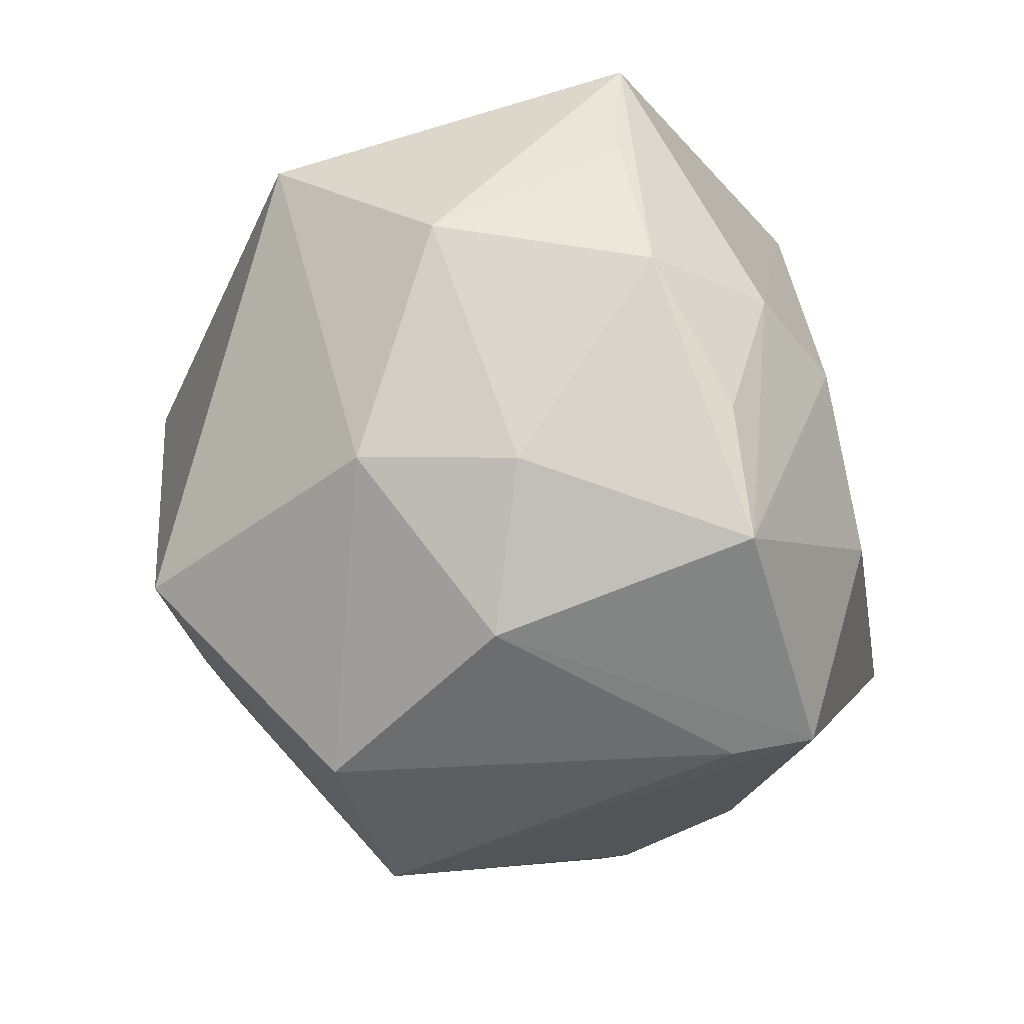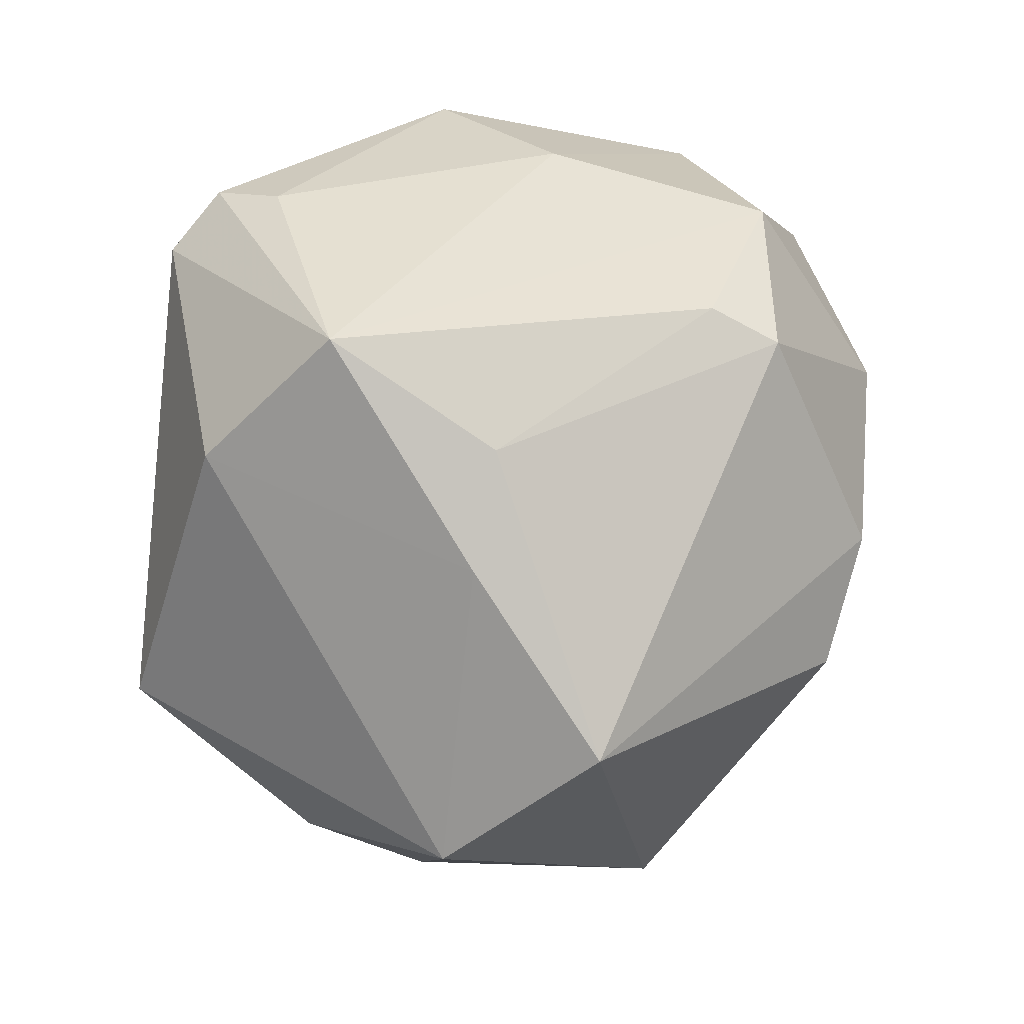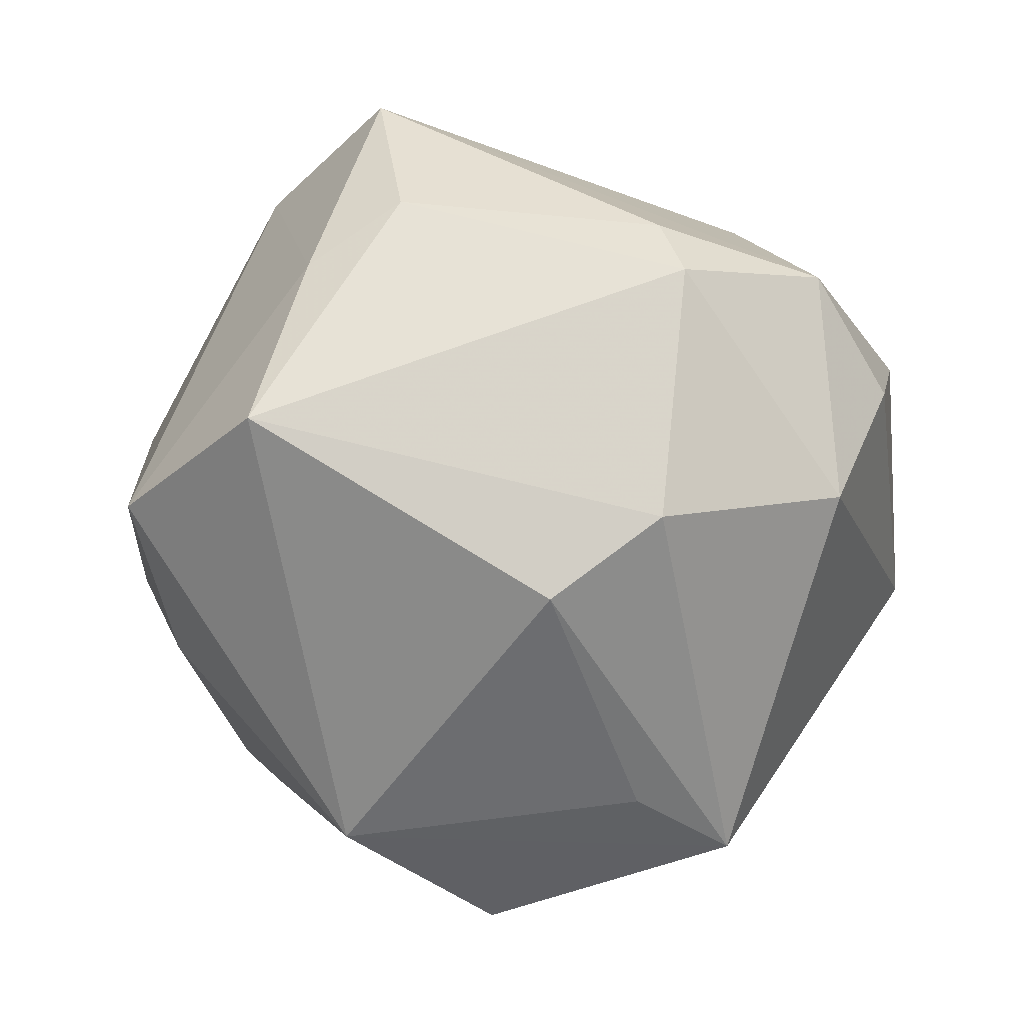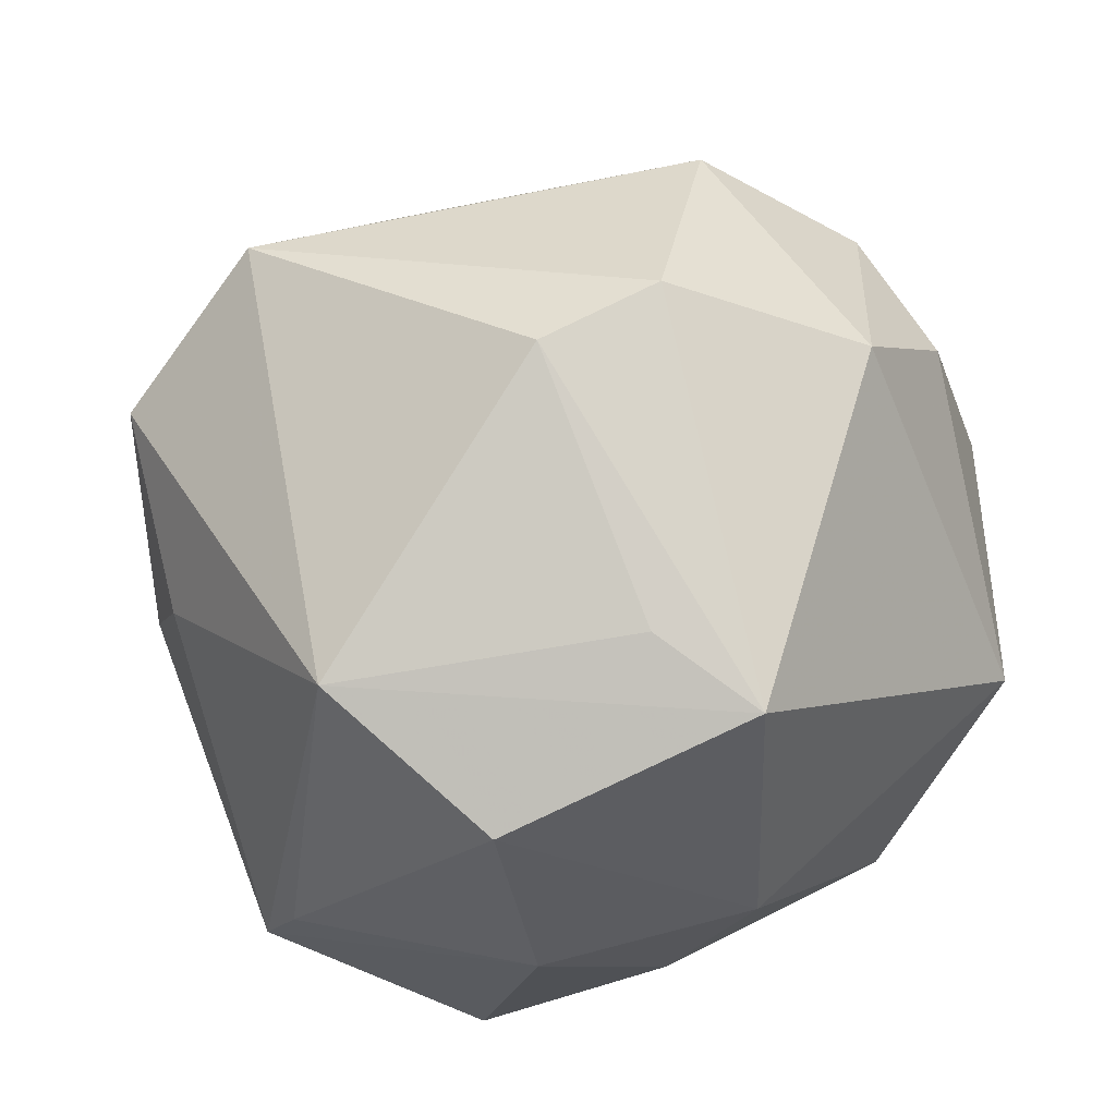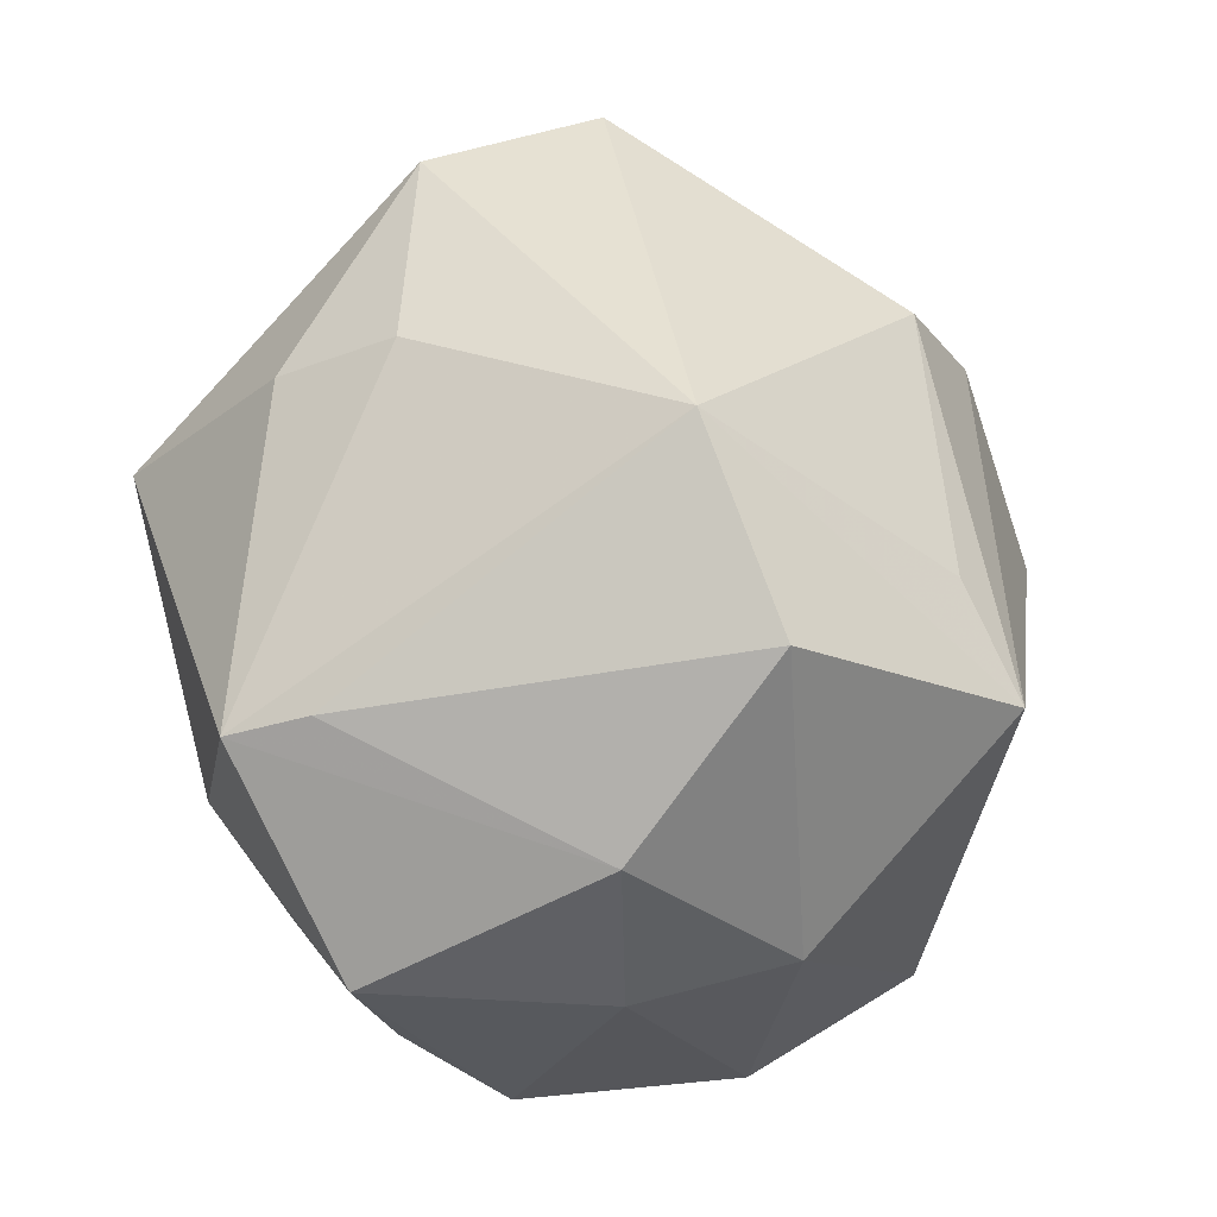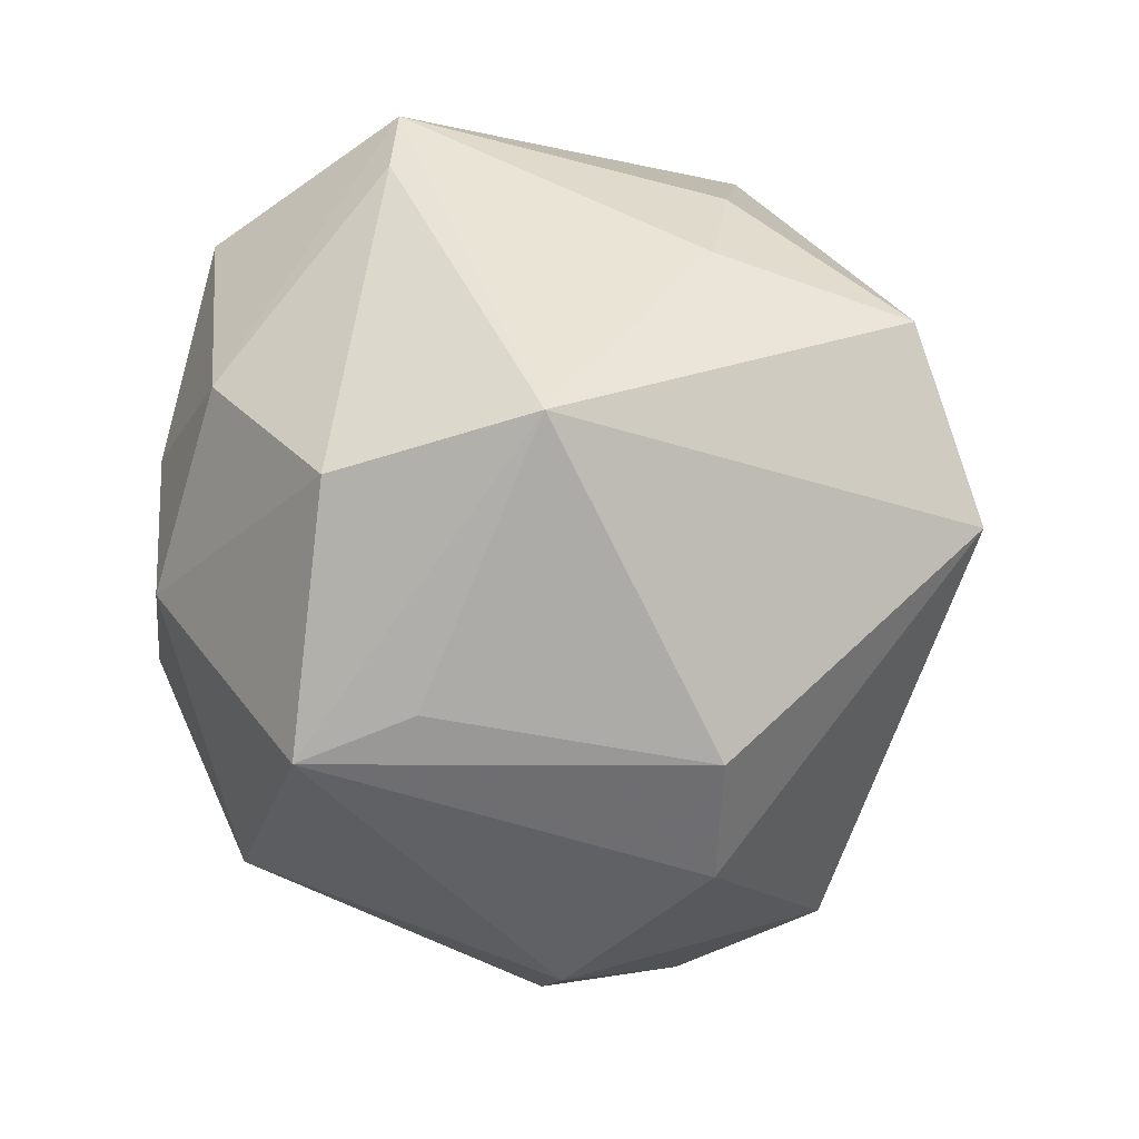
<metadata>
{"format":"obj","ext":"obj","renderer":"f3d","projection":"perspective","resolution":1024,"background":"white","views":[{"elev":-78.6,"azim":-77.4,"up":"+Y"},{"elev":61.5,"azim":98.2,"up":"+Y"},{"elev":21.0,"azim":150.2,"up":"+Y"},{"elev":-20.8,"azim":158.3,"up":"+Y"},{"elev":-55.7,"azim":111.1,"up":"+Y"},{"elev":-45.7,"azim":56.0,"up":"+Z"}]}
</metadata>
<code>
v -0.04843 -0.008812 0.02238
v 0.03682 -0.02519 -0.02394
v -0.0179 0.03418 0.03611
v 0.02046 0.007919 -0.04227
v 0.01051 -0.02374 0.03771
v -0.03748 -0.03102 -0.002078
v 0.04563 -0.009719 0.002914
v -0.01592 0.0377 0.02838
v -0.01577 -0.04145 -0.01512
v -0.003972 -0.02879 -0.04233
v -0.02433 0.03425 -0.02804
v 0.01847 0.03553 0.03022
v -0.02224 0.01285 0.03829
v -0.009635 -0.01937 0.03804
v -0.04589 -0.01311 -0.01906
v 0.01006 0.04972 0.01675
v -0.0111 0.03105 0.04069
v -0.04759 0.0047 0.02095
v -0.04455 0.01653 -0.01706
v 0.01859 -0.03985 -0.02584
v -0.0125 -0.04452 0.001976
v -0.01711 0.01316 -0.04357
v -0.02044 -0.0251 0.03236
v -0.003265 0.03899 -0.03141
v -0.004788 0.04206 -0.02363
v -0.04055 -0.02071 0.02008
v 0.01735 0.04296 -0.002398
v 0.005444 -0.04725 -0.004491
v 0.02911 0.0367 -0.001611
v -0.04189 0.02363 0.01302
v 0.0009209 -0.04744 0.02465
v 0.04444 0.02546 -0.01769
v -0.03013 0.03296 -0.002364
v 0.05269 0.01128 -0.001361
v -0.02908 -0.03396 0.02074
v 0.0269 -0.03855 0.02694
v -0.01199 -0.03965 0.02571
v 0.007659 0.01584 -0.04457
v 0.04397 -0.006258 0.01676
v 0.02642 -0.03904 0.01786
v 0.007352 -0.02091 -0.04016
v 0.03373 0.003708 0.03861
v -0.03157 0.01996 -0.03246
f 1 19 15
f 2 32 34
f 29 34 32
f 2 41 4
f 4 32 2
f 5 36 42
f 31 36 5
f 5 14 31
f 31 14 23
f 23 13 1
f 14 13 23
f 15 19 43
f 43 22 15
f 6 1 15
f 10 41 2
f 2 20 10
f 15 22 10
f 10 4 41
f 28 36 31
f 7 36 2
f 2 34 7
f 27 32 24
f 27 29 32
f 27 16 29
f 30 33 19
f 31 23 37
f 19 33 11
f 11 43 19
f 33 16 11
f 24 22 11
f 22 43 11
f 38 10 22
f 4 10 38
f 38 22 24
f 24 32 38
f 32 4 38
f 36 28 40
f 40 28 20
f 2 36 40
f 40 20 2
f 21 28 31
f 42 36 39
f 36 7 39
f 39 34 42
f 39 7 34
f 3 16 8
f 8 16 33
f 8 30 3
f 33 30 8
f 42 34 12
f 34 29 12
f 29 16 12
f 3 30 18
f 18 13 3
f 1 13 18
f 19 1 18
f 18 30 19
f 35 23 1
f 35 37 23
f 31 37 35
f 35 21 31
f 6 21 35
f 24 11 25
f 25 11 16
f 25 27 24
f 16 27 25
f 28 21 9
f 9 10 20
f 20 28 9
f 9 21 6
f 9 6 15
f 15 10 9
f 17 16 3
f 17 12 16
f 42 12 17
f 3 13 17
f 17 13 14
f 17 5 42
f 14 5 17
f 1 6 26
f 26 35 1
f 6 35 26

</code>
